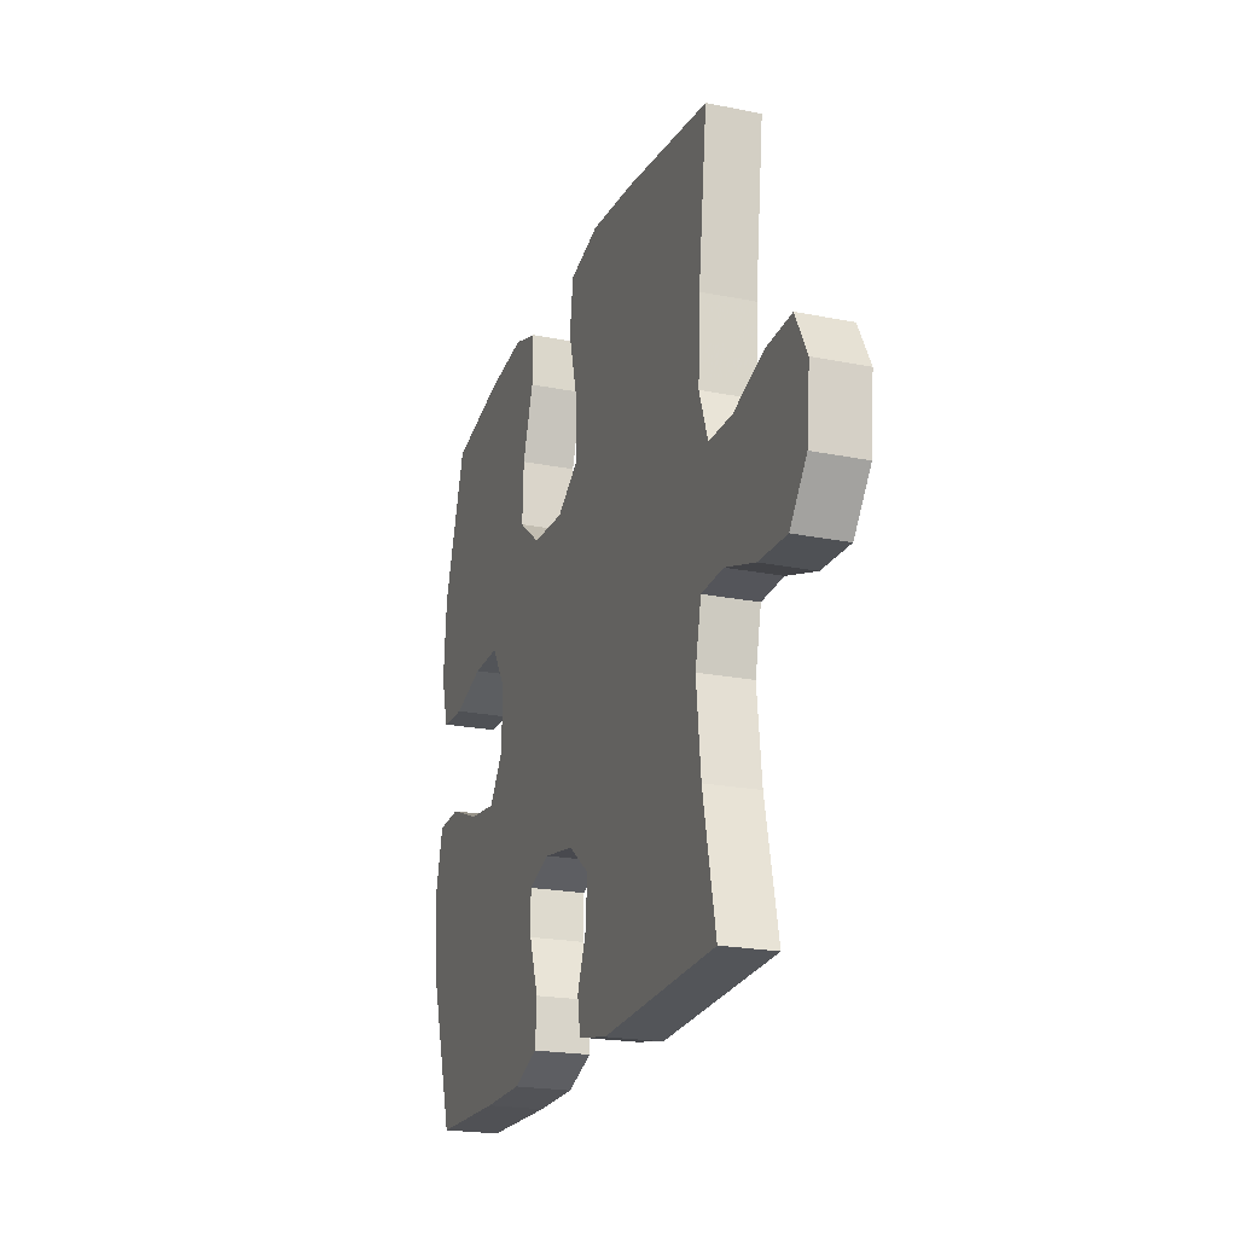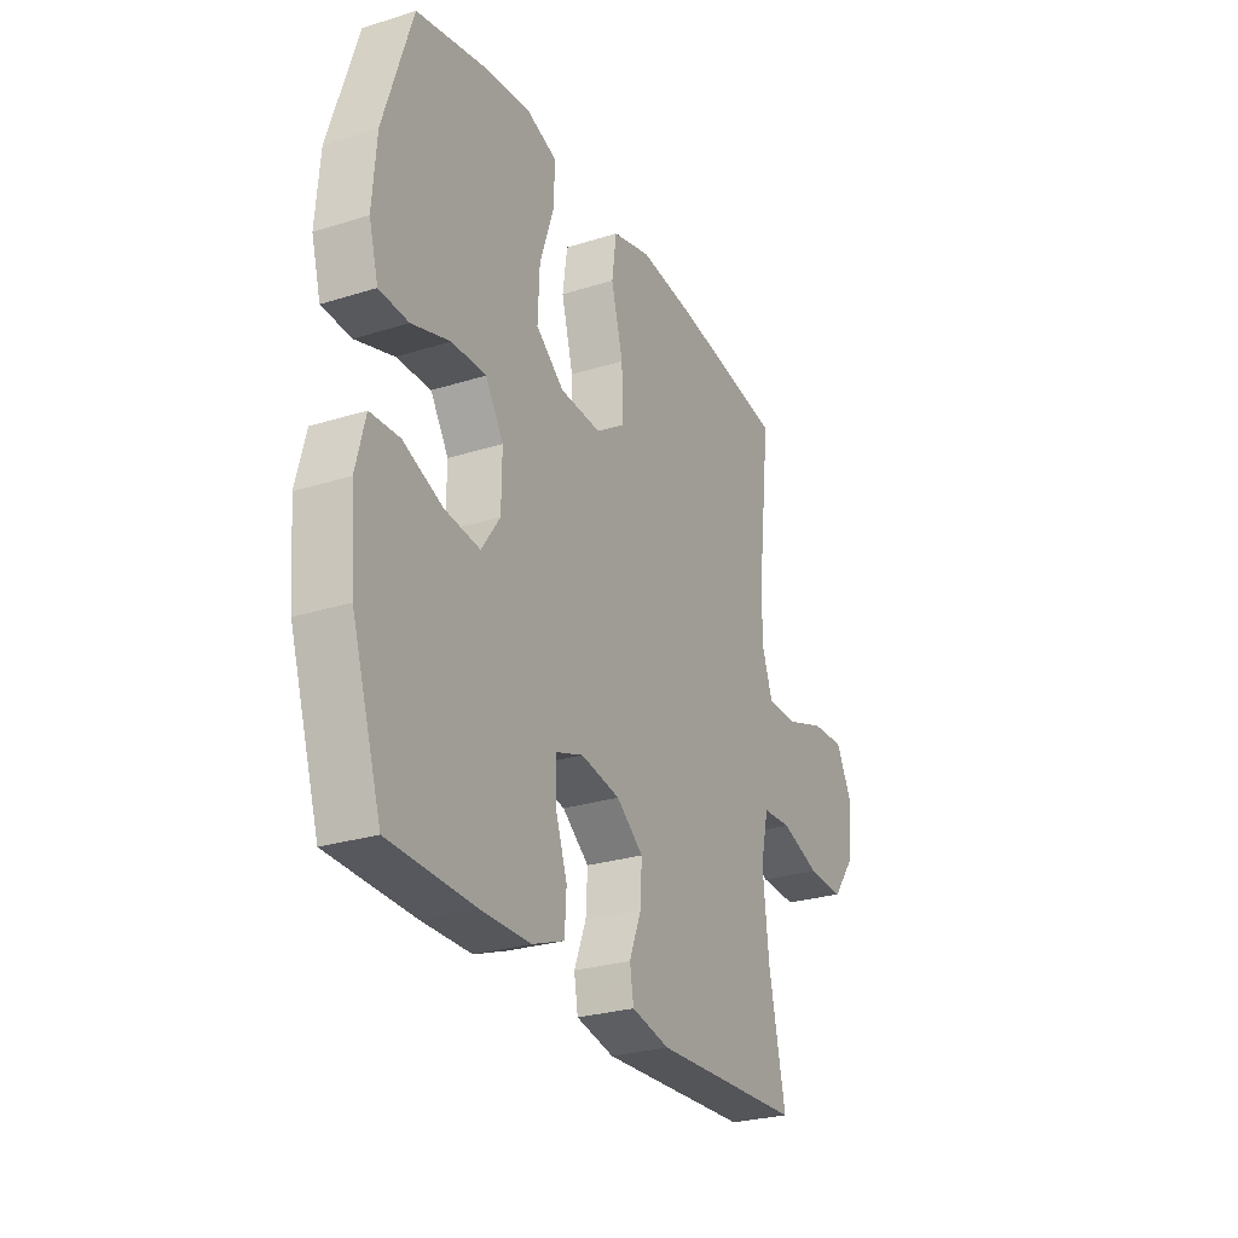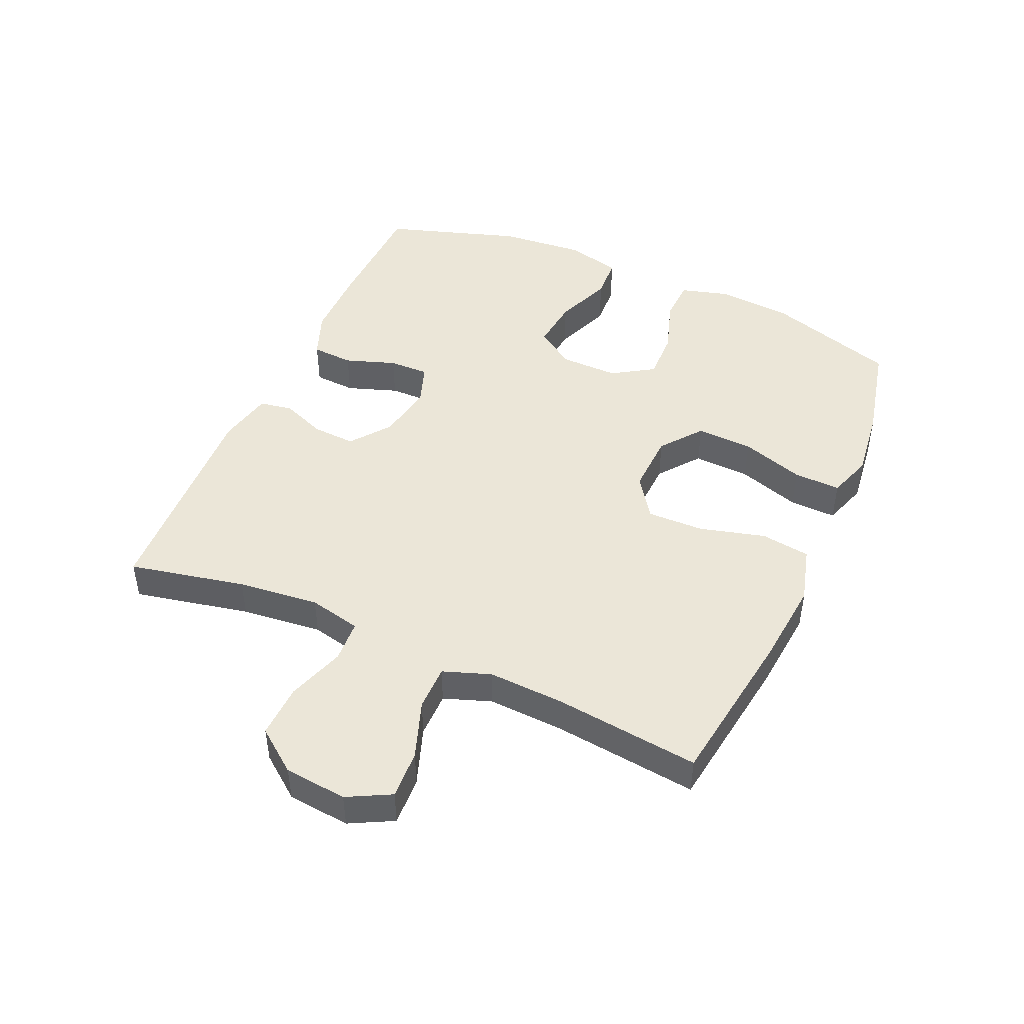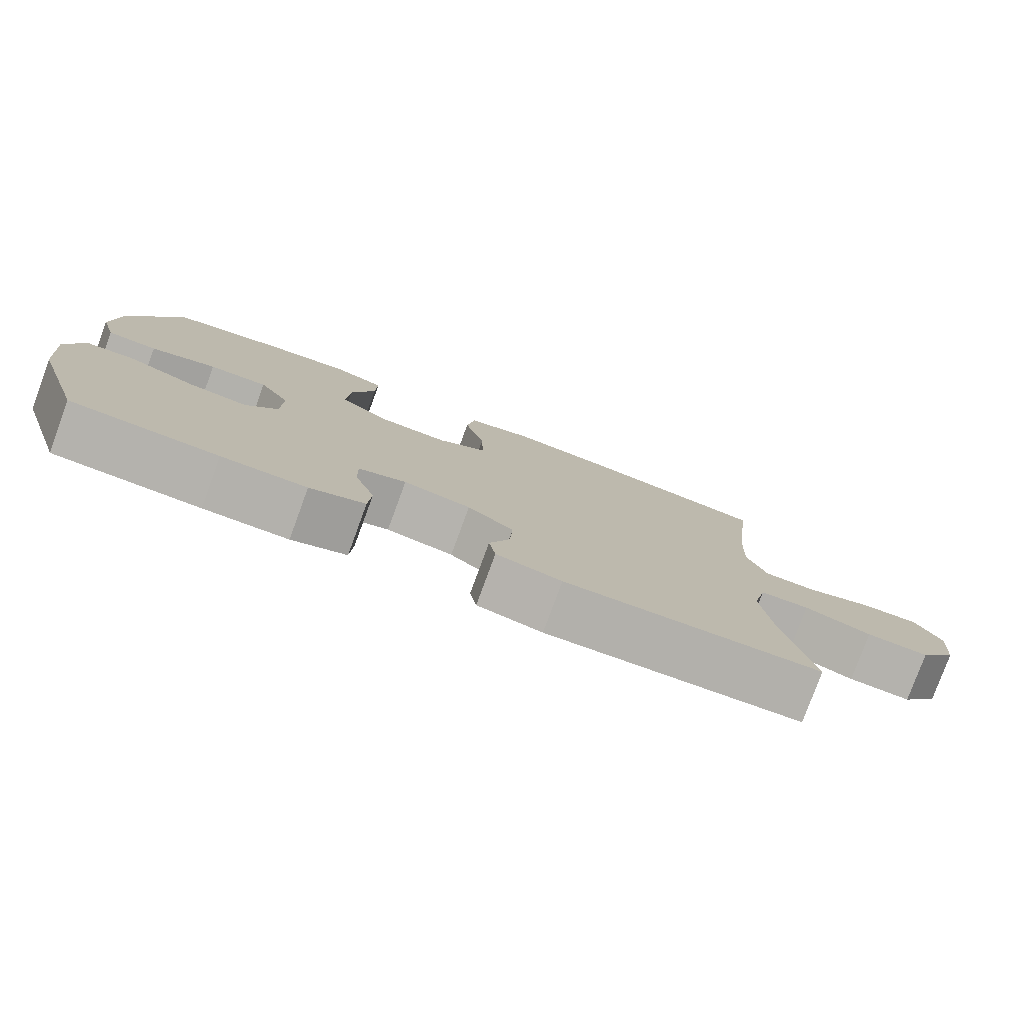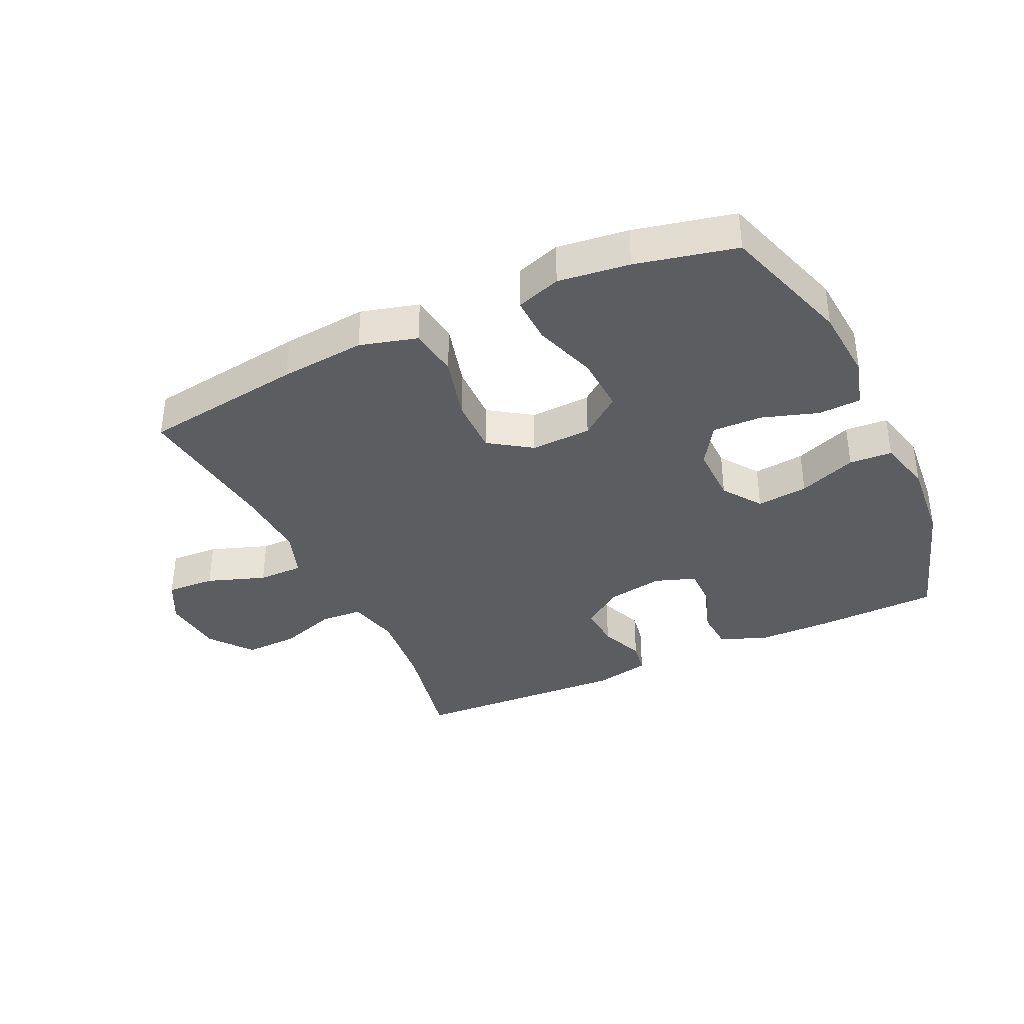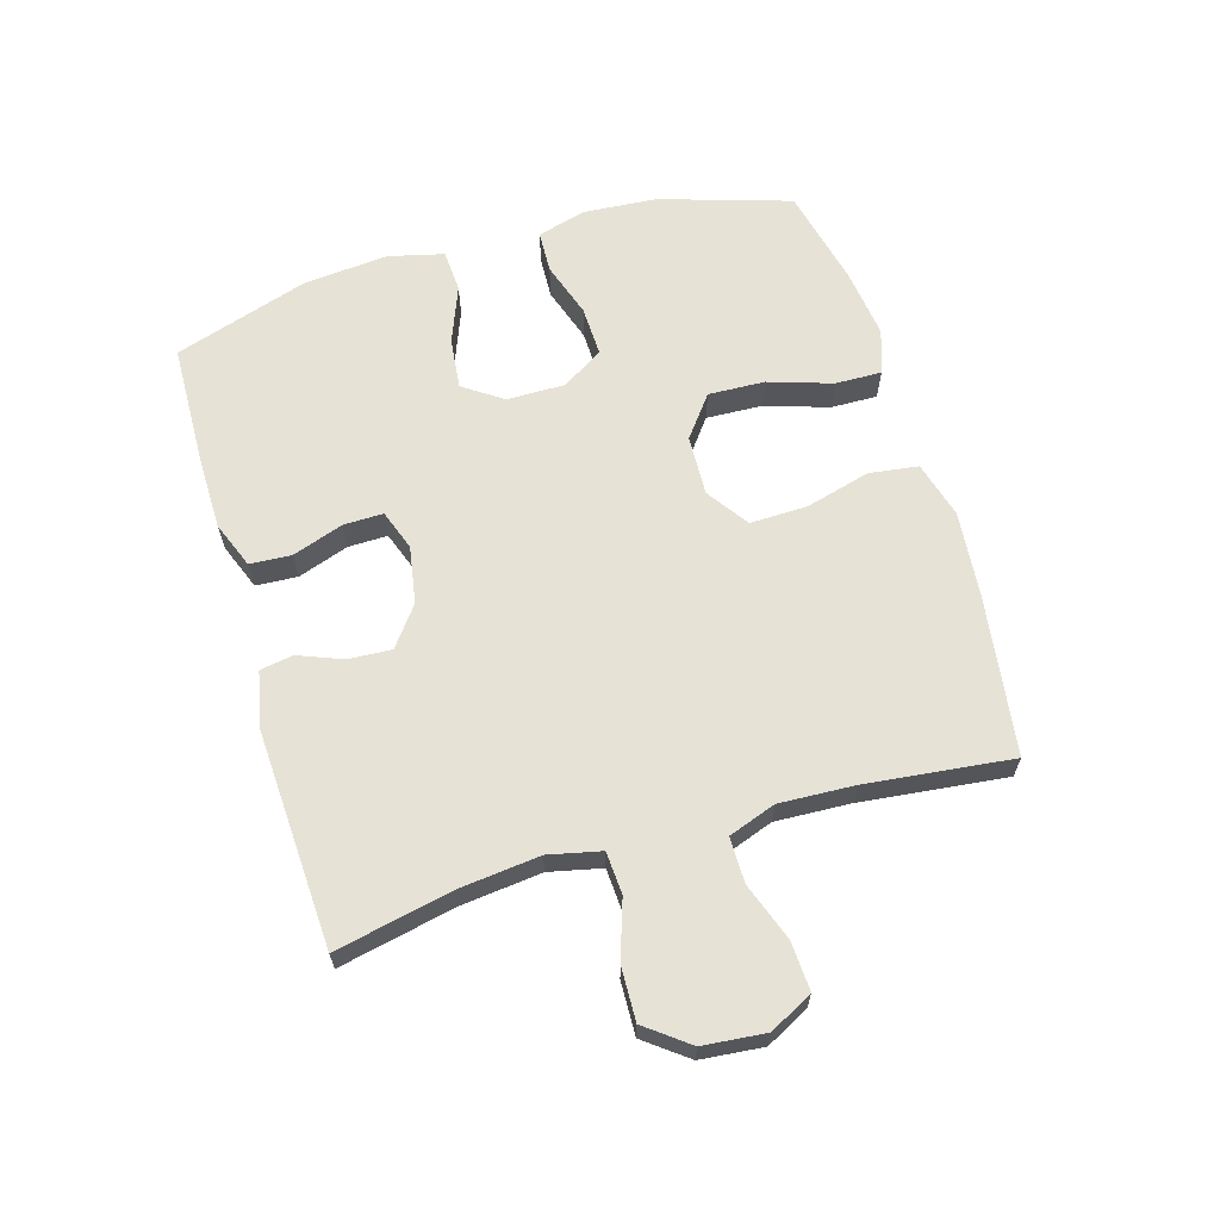
<metadata>
{"format":"obj","ext":"obj","renderer":"f3d","projection":"perspective","resolution":1024,"background":"white","views":[{"elev":-21.9,"azim":-109.3,"up":"+Z"},{"elev":-27.3,"azim":115.8,"up":"+Z"},{"elev":46.3,"azim":-66.1,"up":"+Y"},{"elev":-79.2,"azim":159.8,"up":"+Z"},{"elev":-36.5,"azim":25.2,"up":"+Y"},{"elev":63.8,"azim":-106.6,"up":"+Y"}]}
</metadata>
<code>
v -0.5 0.07 -0.5
v -0.461 0.07 -0.314
v -0.447 0.07 -0.184
v -0.466 0.07 -0.1
v -0.534 0.07 -0.096
v -0.626 0.07 -0.127
v -0.712 0.07 -0.13
v -0.764 0.07 -0.062
v -0.774 0.07 0.038
v -0.738 0.07 0.107
v -0.66 0.07 0.103
v -0.567 0.07 0.07
v -0.494 0.07 0.07
v -0.467 0.07 0.146
v -0.473 0.07 0.267
v -0.5 0.07 0.5
v -0.242 0.07 0.537
v -0.106 0.07 0.55
v -0.015 0.07 0.525
v -0.004 0.07 0.446
v -0.032 0.07 0.342
v -0.034 0.07 0.25
v 0.033 0.07 0.204
v 0.13 0.07 0.208
v 0.196 0.07 0.259
v 0.192 0.07 0.35
v 0.159 0.07 0.451
v 0.157 0.07 0.526
v 0.228 0.07 0.55
v 0.341 0.07 0.536
v 0.5 0.07 0.5
v 0.566 0.07 0.291
v 0.575 0.07 0.172
v 0.553 0.07 0.094
v 0.485 0.07 0.091
v 0.396 0.07 0.12
v 0.316 0.07 0.122
v 0.274 0.07 0.056
v 0.275 0.07 -0.038
v 0.318 0.07 -0.1
v 0.4 0.07 -0.091
v 0.492 0.07 -0.055
v 0.56 0.07 -0.059
v 0.582 0.07 -0.147
v 0.57 0.07 -0.283
v 0.5 0.07 -0.5
v 0.301 0.07 -0.506
v 0.186 0.07 -0.505
v 0.111 0.07 -0.476
v 0.107 0.07 -0.409
v 0.135 0.07 -0.328
v 0.136 0.07 -0.264
v 0.071 0.07 -0.241
v -0.021 0.07 -0.257
v -0.084 0.07 -0.305
v -0.08 0.07 -0.374
v -0.052 0.07 -0.445
v -0.061 0.07 -0.498
v -0.15 0.07 -0.517
v -0.5 0 -0.5
v -0.461 0 -0.314
v -0.447 0 -0.184
v -0.466 0 -0.1
v -0.534 0 -0.096
v -0.626 0 -0.127
v -0.712 0 -0.13
v -0.764 0 -0.062
v -0.774 0 0.038
v -0.738 0 0.107
v -0.66 0 0.103
v -0.567 0 0.07
v -0.494 0 0.07
v -0.467 0 0.146
v -0.473 0 0.267
v -0.5 0 0.5
v -0.242 0 0.537
v -0.106 0 0.55
v -0.015 0 0.525
v -0.004 0 0.446
v -0.032 0 0.342
v -0.034 0 0.25
v 0.033 0 0.204
v 0.13 0 0.208
v 0.196 0 0.259
v 0.192 0 0.35
v 0.159 0 0.451
v 0.157 0 0.526
v 0.228 0 0.55
v 0.341 0 0.536
v 0.5 0 0.5
v 0.566 0 0.291
v 0.575 0 0.172
v 0.553 0 0.094
v 0.485 0 0.091
v 0.396 0 0.12
v 0.316 0 0.122
v 0.274 0 0.056
v 0.275 0 -0.038
v 0.318 0 -0.1
v 0.4 0 -0.091
v 0.492 0 -0.055
v 0.56 0 -0.059
v 0.582 0 -0.147
v 0.57 0 -0.283
v 0.5 0 -0.5
v 0.301 0 -0.506
v 0.186 0 -0.505
v 0.111 0 -0.476
v 0.107 0 -0.409
v 0.135 0 -0.328
v 0.136 0 -0.264
v 0.071 0 -0.241
v -0.021 0 -0.257
v -0.084 0 -0.305
v -0.08 0 -0.374
v -0.052 0 -0.445
v -0.061 0 -0.498
v -0.15 0 -0.517
f 56 57 58 59
f 55 56 59 1
f 54 55 1 2
f 53 54 2 3
f 48 49 50 51
f 48 51 52
f 47 48 52
f 46 47 52
f 45 46 52
f 44 45 52 53
f 41 42 43 44
f 40 41 44 53
f 33 34 35 36
f 33 36 37
f 32 33 37
f 31 32 37
f 30 31 37 38
f 26 27 28 29
f 25 26 29 30
f 18 19 20 21
f 18 21 22
f 15 16 17 18
f 14 15 18 22
f 13 14 22 23
f 9 10 11 12
f 9 12 13
f 8 9 13
f 5 6 7 8
f 4 5 8 13
f 39 40 53 3
f 25 30 38
f 24 25 38 39
f 13 23 24 39
f 3 4 13 39
f 118 117 116 115
f 60 118 115 114
f 61 60 114 113
f 62 61 113 112
f 110 109 108 107
f 111 110 107
f 111 107 106
f 111 106 105
f 111 105 104
f 112 111 104 103
f 103 102 101 100
f 112 103 100 99
f 95 94 93 92
f 96 95 92
f 96 92 91
f 96 91 90
f 97 96 90 89
f 88 87 86 85
f 89 88 85 84
f 80 79 78 77
f 81 80 77
f 77 76 75 74
f 81 77 74 73
f 82 81 73 72
f 71 70 69 68
f 72 71 68
f 72 68 67
f 67 66 65 64
f 72 67 64 63
f 62 112 99 98
f 97 89 84
f 98 97 84 83
f 98 83 82 72
f 98 72 63 62
f 1 60 61 2
f 2 61 62 3
f 3 62 63 4
f 4 63 64 5
f 5 64 65 6
f 6 65 66 7
f 7 66 67 8
f 8 67 68 9
f 9 68 69 10
f 10 69 70 11
f 11 70 71 12
f 12 71 72 13
f 13 72 73 14
f 14 73 74 15
f 15 74 75 16
f 16 75 76 17
f 17 76 77 18
f 18 77 78 19
f 19 78 79 20
f 20 79 80 21
f 21 80 81 22
f 22 81 82 23
f 23 82 83 24
f 24 83 84 25
f 25 84 85 26
f 26 85 86 27
f 27 86 87 28
f 28 87 88 29
f 29 88 89 30
f 30 89 90 31
f 31 90 91 32
f 32 91 92 33
f 33 92 93 34
f 34 93 94 35
f 35 94 95 36
f 36 95 96 37
f 37 96 97 38
f 38 97 98 39
f 39 98 99 40
f 40 99 100 41
f 41 100 101 42
f 42 101 102 43
f 43 102 103 44
f 44 103 104 45
f 45 104 105 46
f 46 105 106 47
f 47 106 107 48
f 48 107 108 49
f 49 108 109 50
f 50 109 110 51
f 51 110 111 52
f 52 111 112 53
f 53 112 113 54
f 54 113 114 55
f 55 114 115 56
f 56 115 116 57
f 57 116 117 58
f 58 117 118 59
f 59 118 60 1

</code>
